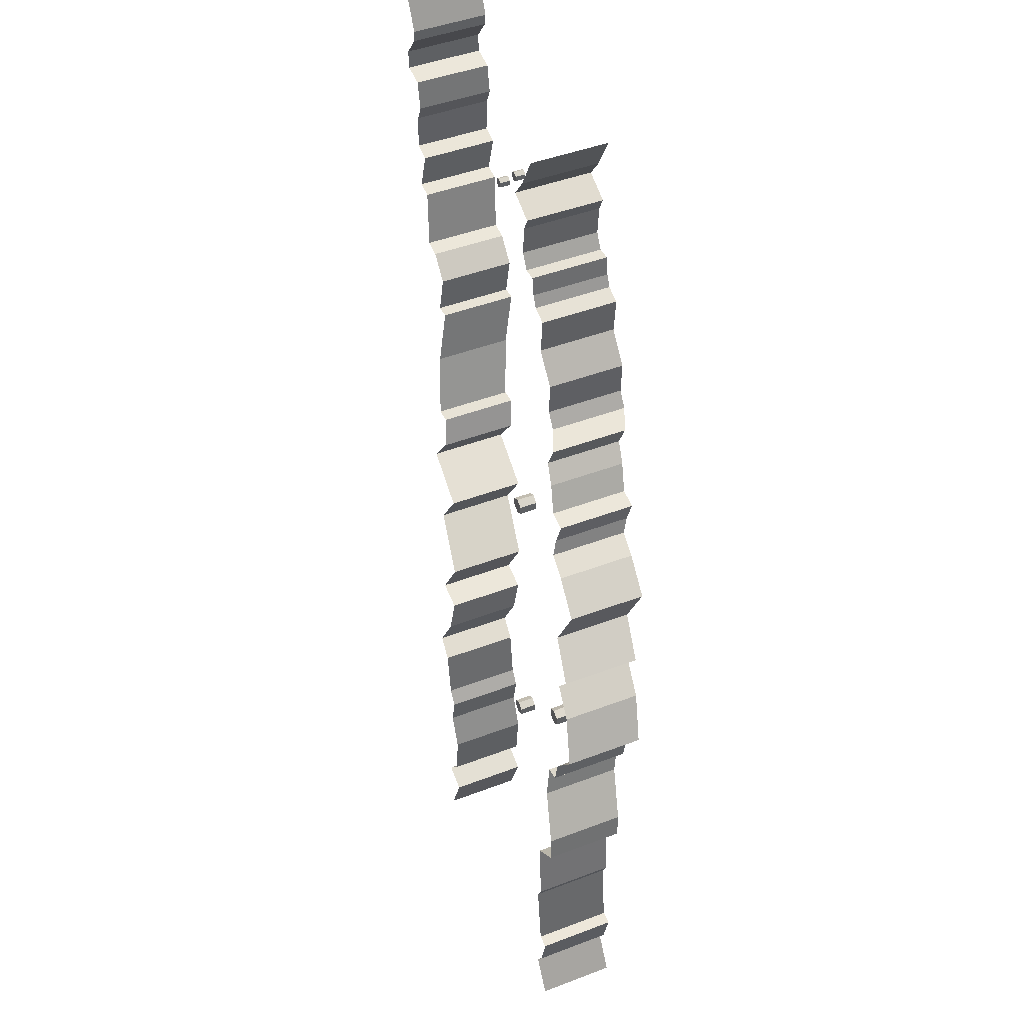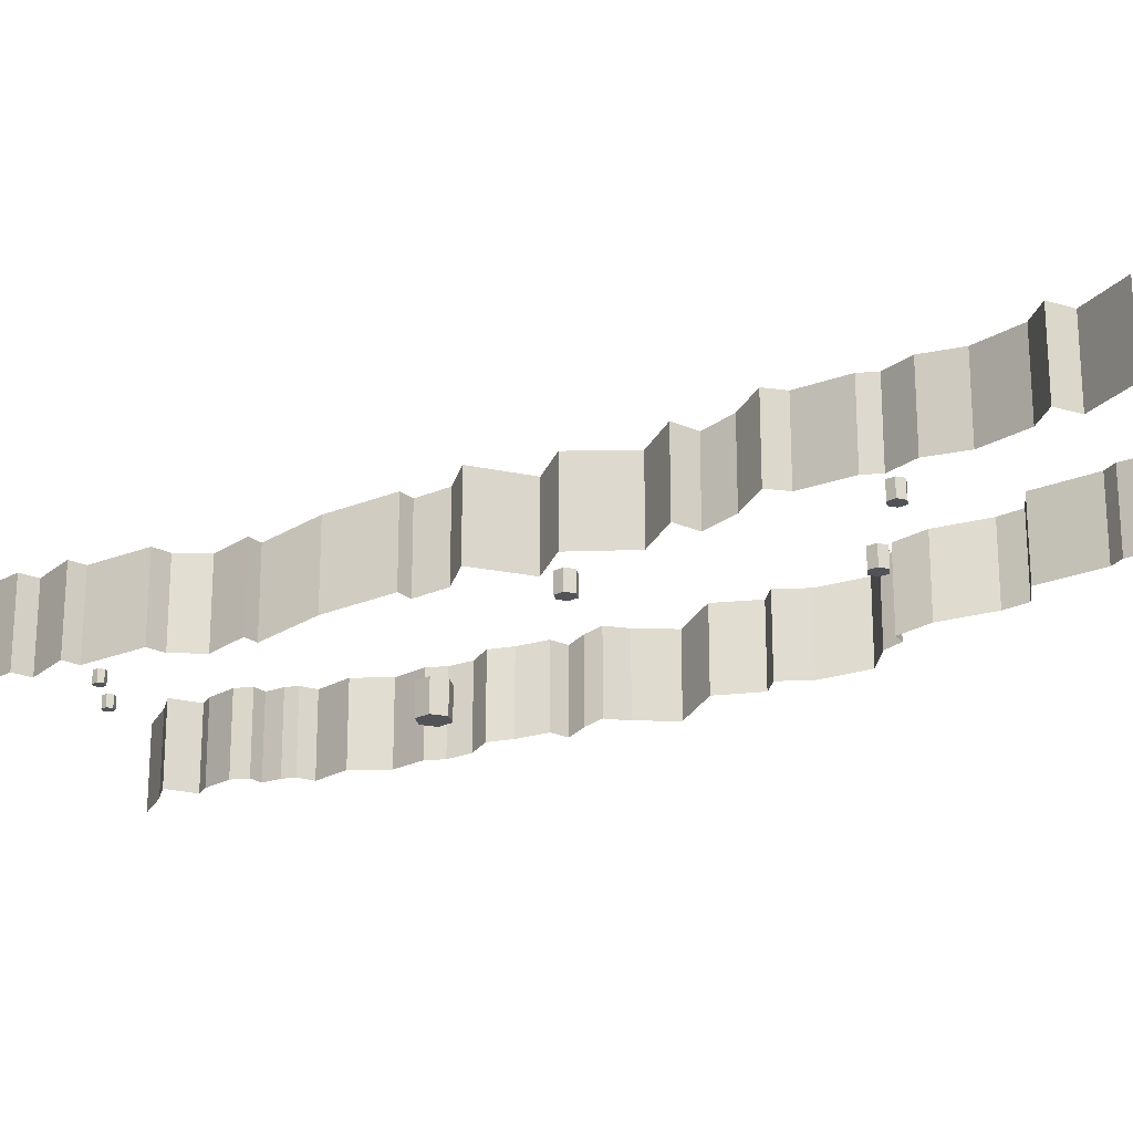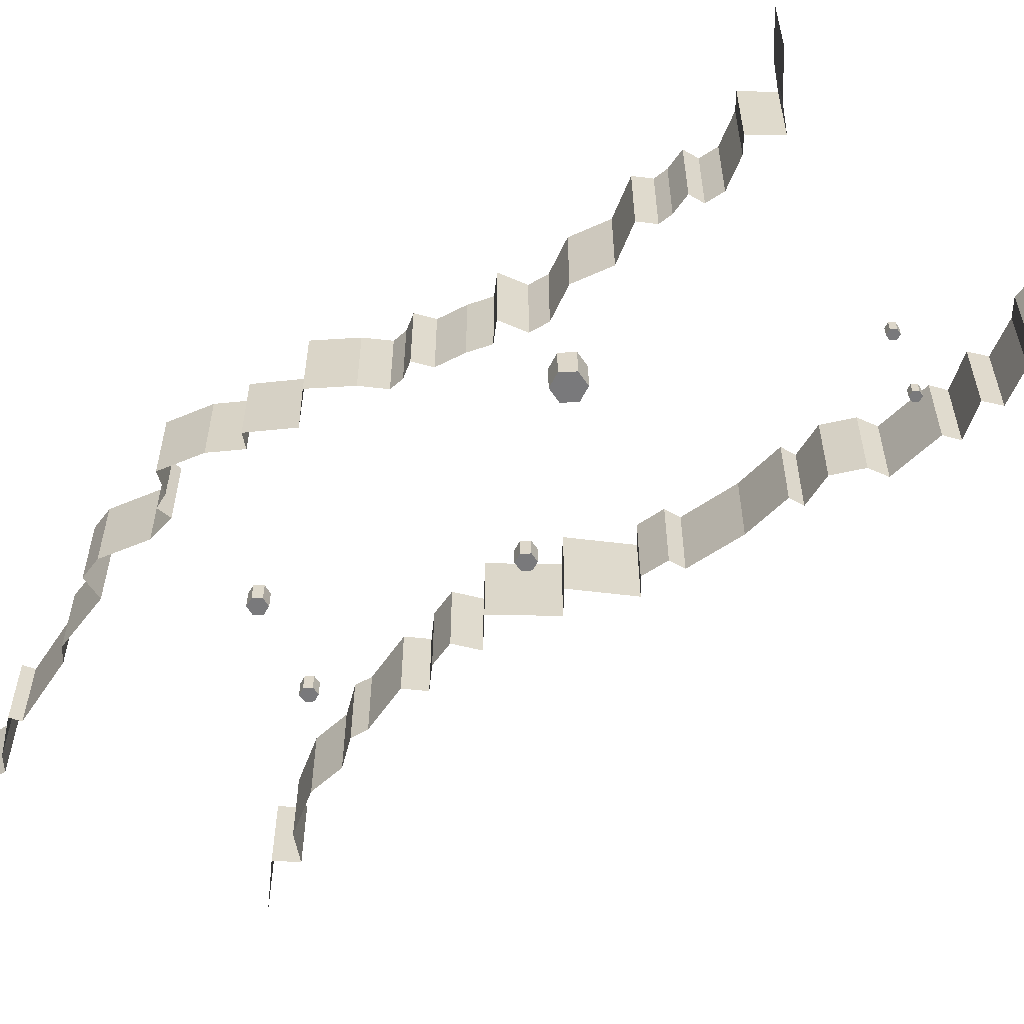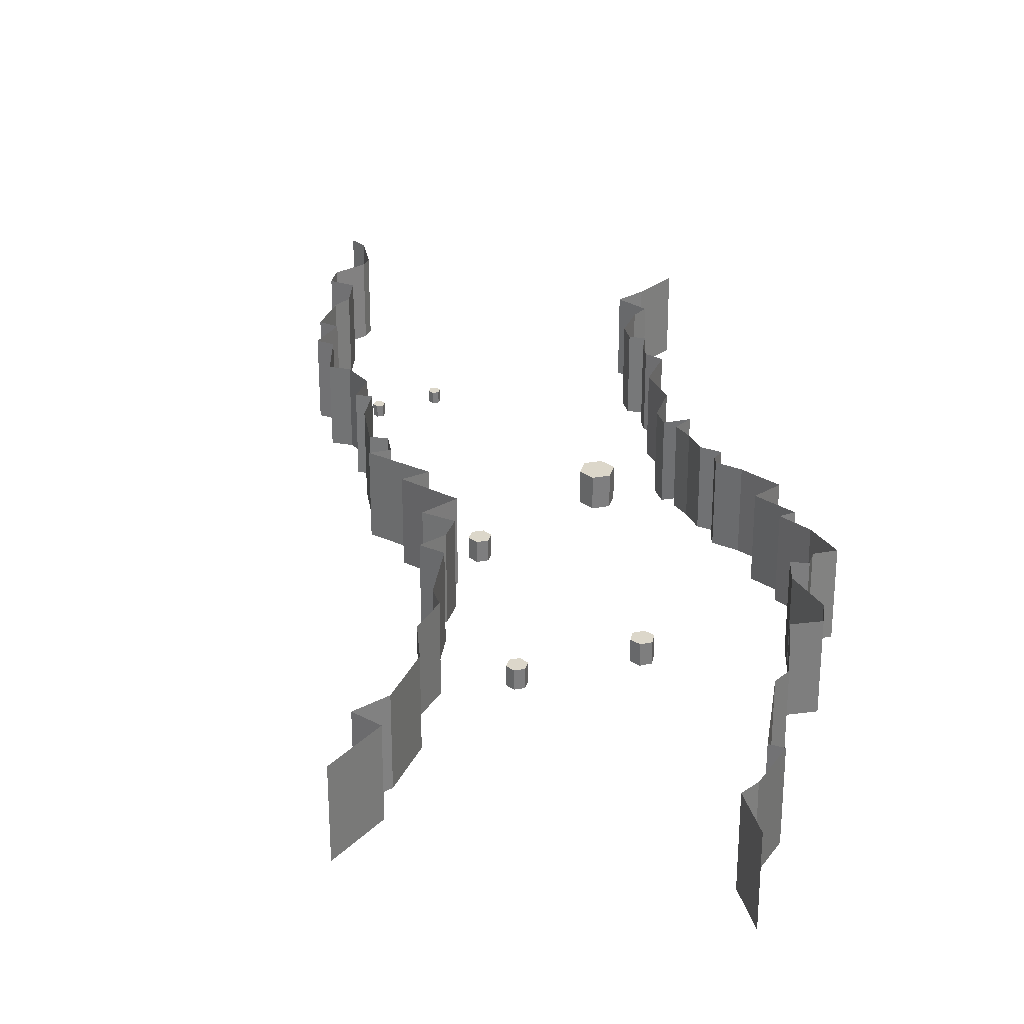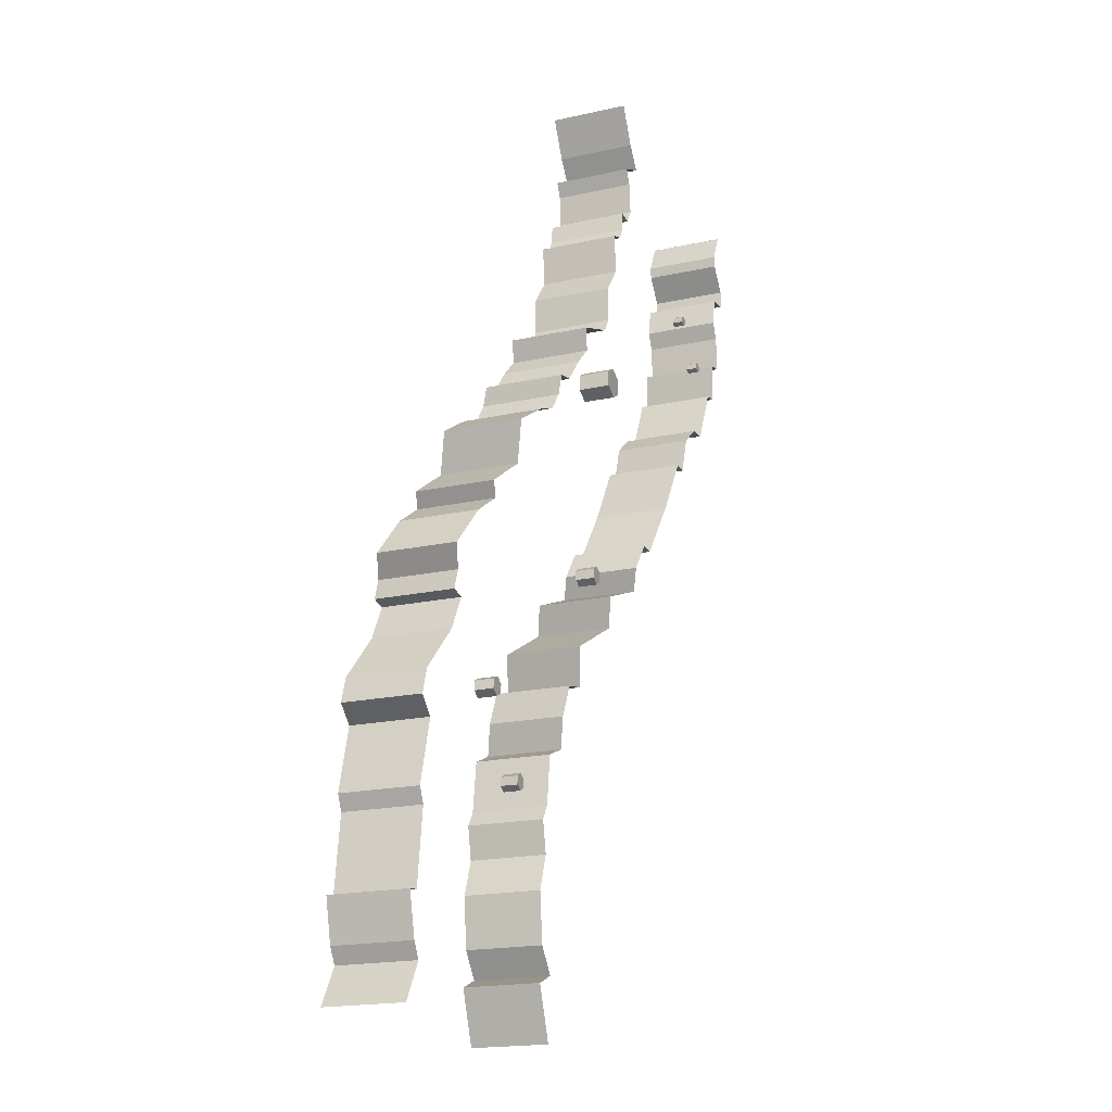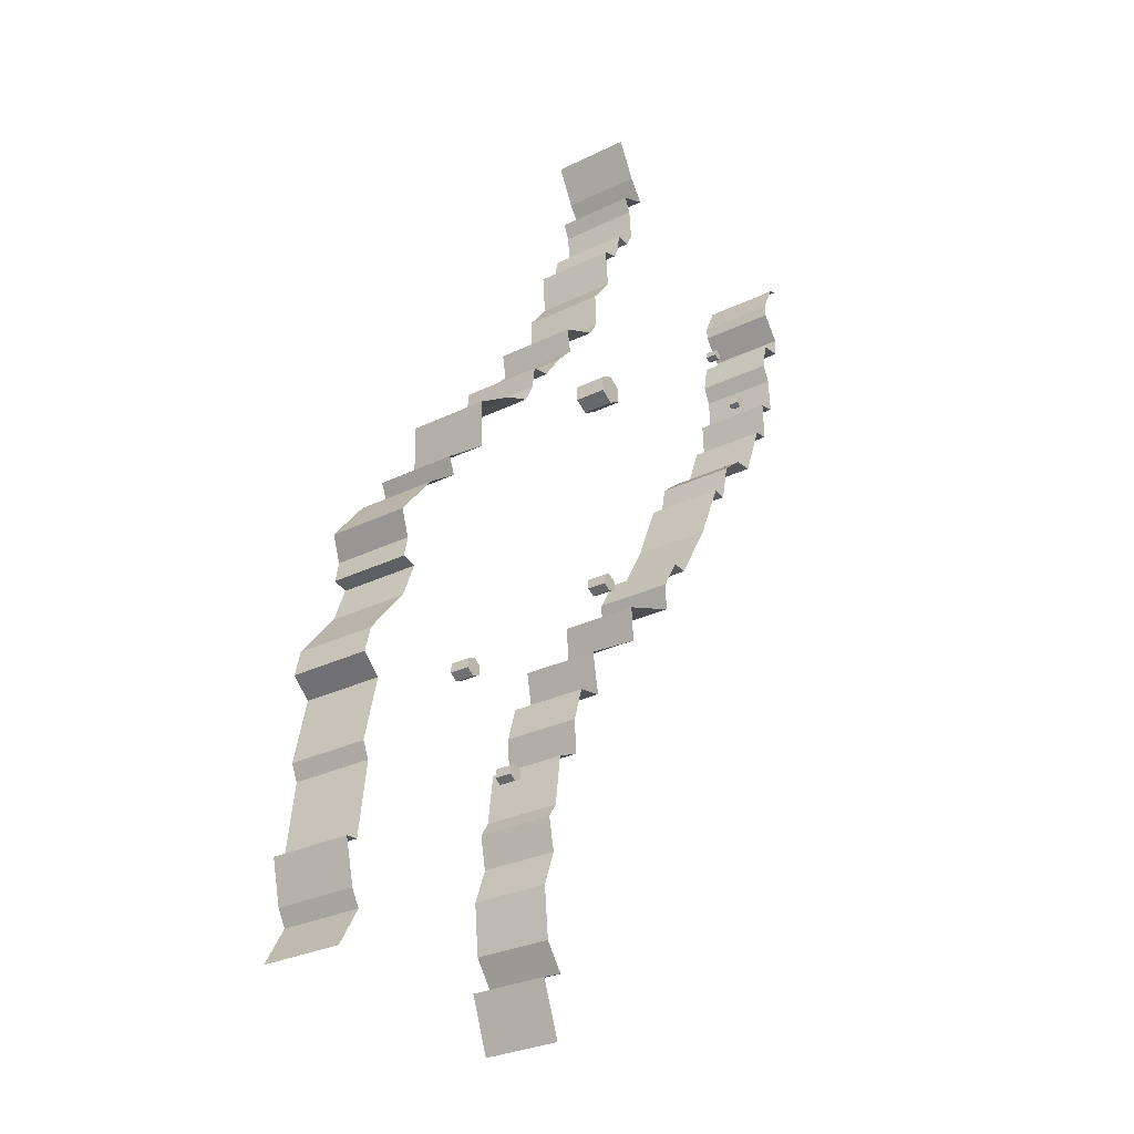
<metadata>
{"format":"obj","ext":"obj","renderer":"f3d","projection":"perspective","resolution":1024,"background":"white","views":[{"elev":46.7,"azim":-113.3,"up":"+Z"},{"elev":-22.1,"azim":130.7,"up":"+Y"},{"elev":-57.9,"azim":-26.3,"up":"+Y"},{"elev":30.7,"azim":-164.4,"up":"+Y"},{"elev":-19.3,"azim":-67.5,"up":"+Z"},{"elev":-30.0,"azim":-54.8,"up":"+Z"}]}
</metadata>
<code>
o Plane
v 16.11 -0.5641 84.37
v 16.11 2.862 84.37
v 17.59 -0.5641 85.22
v 17.59 2.862 85.22
v 17.6 -0.5641 86.93
v 17.6 2.862 86.93
v 16.11 -0.5641 87.79
v 16.11 2.862 87.79
v 14.63 -0.5641 86.94
v 14.63 2.862 86.94
v 14.62 -0.5641 85.23
v 14.62 2.862 85.23
v -41.58 14.82 -9.249
v -41.58 20.78 -9.249
v -38.99 14.82 -7.764
v -38.99 20.78 -7.764
v -38.98 14.82 -4.781
v -38.98 20.78 -4.781
v -41.56 14.82 -3.284
v -41.56 20.78 -3.284
v -44.15 14.82 -4.77
v -44.15 20.78 -4.77
v -44.16 14.82 -7.752
v -44.16 20.78 -7.752
v -95.71 24.43 -58.3
v -95.71 30.42 -58.3
v -93.02 24.43 -56.98
v -93.02 30.42 -56.98
v -92.82 24.43 -53.99
v -92.82 30.42 -53.99
v -95.3 24.43 -52.32
v -95.3 30.42 -52.32
v -98 24.43 -53.64
v -98 30.42 -53.64
v -98.2 24.43 -56.63
v -98.2 30.42 -56.63
v -58.43 2.238 45.48
v -58.42 11.9 45.48
v -54.24 2.238 47.89
v -54.24 11.9 47.89
v -54.23 2.238 52.71
v -54.23 11.9 52.71
v -58.4 2.238 55.14
v -58.4 11.9 55.14
v -62.59 2.238 52.73
v -62.59 11.9 52.73
v -62.6 2.238 47.9
v -62.6 11.9 47.9
v -71.16 27.59 -80.24
v -71.16 32.9 -80.24
v -68.86 27.59 -78.92
v -68.86 32.9 -78.92
v -68.86 27.59 -76.27
v -68.86 32.9 -76.27
v -71.15 27.59 -74.94
v -71.15 32.9 -74.94
v -73.45 27.59 -76.26
v -73.45 32.9 -76.26
v -73.46 27.59 -78.91
v -73.46 32.9 -78.91
v -43.06 26.36 -61.39
v -43.06 50.81 -61.39
v -50.04 51.57 -64.48
v -50.04 27.12 -64.48
v -52.2 27.12 -80.77
v -52.2 51.57 -80.77
v -55.26 51.57 -85.45
v -55.26 27.12 -85.45
v 1.372 3.031 97.2
v 1.372 -0.3954 97.2
v 1.376 3.031 98.91
v 1.376 -0.3954 98.91
v 2.861 3.031 99.77
v 2.861 -0.3954 99.77
v 4.343 3.031 98.91
v 4.343 -0.3954 98.91
v 4.339 3.031 97.19
v 4.339 -0.3954 97.19
v 2.854 3.031 96.34
v 2.854 -0.3954 96.34
v -53.14 27.12 -95.75
v -53.14 51.57 -95.75
v -57.33 51.57 -107.1
v -57.33 27.12 -107.1
v -55.72 27.12 -123
v -55.72 51.57 -123
v -49.63 51.57 -131
v -49.63 27.12 -131
v -57.34 27.12 -134.1
v -57.34 51.57 -134.1
v -51.06 27.12 -150.9
v -51.06 51.57 -150.9
v -46.62 24.25 -51.98
v -46.62 48.7 -51.98
v -45.87 22.32 -42.33
v -45.86 46.78 -42.33
v -37.19 22.32 -40.55
v -37.19 46.78 -40.55
v -42.39 20.44 -28.96
v -42.39 44.89 -28.96
v -24.87 17.34 -18.36
v -24.87 41.8 -18.36
v -29.11 15.07 -9.299
v -29.11 39.53 -9.299
v -10.84 13.92 -2.182
v -10.84 38.38 -2.183
v -14.5 11.72 4.533
v -14.5 36.18 4.533
v -10.99 10.03 12.98
v -10.99 34.49 12.98
v -5.997 10.03 12.61
v -5.997 34.49 12.61
v 1.244 6.795 29.95
v 1.244 31.25 29.95
v 4.409 3.259 45.98
v 4.409 27.71 45.98
v 8.994 3.259 45.61
v 8.994 27.71 45.61
v 9.351 1.8 56.54
v 9.351 26.26 56.54
v 16.67 1.434 62.82
v 16.67 25.89 62.82
v 22.66 1.182 63.07
v 22.66 25.64 63.07
v 27.3 -0.429 79.61
v 27.3 24.03 79.61
v 32.38 -0.429 80.48
v 32.38 24.03 80.48
v 30.41 -1.278 92.27
v 30.41 23.18 92.27
v 36.08 -1.278 93.54
v 36.08 23.18 93.54
v 35.35 -1.278 105.1
v 35.35 23.18 105.1
v 32.94 -1.278 110.4
v 32.94 23.18 110.4
v 34.67 -1.278 119.4
v 34.67 23.18 119.4
v 41.94 -1.278 120.6
v 41.94 23.18 120.6
v 42.28 -1.278 126.5
v 42.28 23.18 126.5
v 36.19 -1.278 134.2
v 36.19 23.18 134.2
v 35.82 -1.278 137.8
v 35.82 23.18 137.8
v 40.49 -1.278 147.3
v 40.49 23.18 147.3
v 44.73 -1.278 149.7
v 44.73 23.18 149.7
v -55.78 -1.277 149.9
v -55.78 23.18 149.9
v -49.75 -1.277 138.4
v -49.75 23.18 138.4
v -44.8 -1.277 131.6
v -44.8 23.18 131.6
v -53.57 -1.277 127.6
v -53.57 23.18 127.6
v -51.44 -1.277 123
v -51.44 23.18 123
v -50.65 -1.277 113.4
v -50.65 23.18 113.4
v -53.33 -1.277 108.7
v -53.33 23.18 108.7
v -57.79 -1.277 109
v -57.79 23.18 109
v -58.67 -1.277 103
v -58.67 23.18 103
v -60.36 -1.277 99.35
v -60.36 23.18 99.35
v -65.49 -1.277 97.6
v -65.49 23.18 97.6
v -64.45 -1.277 85.6
v -64.45 23.18 85.6
v -71.65 -1.277 76.54
v -71.65 23.18 76.54
v -71.33 -1.277 65.76
v -71.33 23.18 65.76
v -74.42 -1.277 60.95
v -74.42 23.18 60.95
v -81.94 1.913 59.15
v -81.94 26.37 59.15
v -79.61 2.638 52.61
v -79.61 27.09 52.61
v -84.28 3.486 47.23
v -84.28 27.94 47.23
v -88.95 4.735 39.73
v -88.95 29.19 39.73
v -94.85 4.736 38.64
v -94.85 29.19 38.64
v -94.12 6.029 32.84
v -94.12 30.48 32.84
v -95.43 7.459 28.1
v -95.43 31.91 28.1
v -102.9 8.151 25.05
v -102.9 32.61 25.05
v -114 9.37 17.82
v -114 33.83 17.82
v -110 12.19 5.903
v -110 36.65 5.903
v -121.7 14.33 -2.956
v -121.7 38.79 -2.956
v -118.6 15.21 -7.238
v -118.6 39.66 -7.238
v -127.3 16.39 -13.53
v -127.3 40.84 -13.53
v -135.7 18.95 -25.48
v -135.7 43.4 -25.48
v -130.8 20.81 -31.66
v -130.8 45.26 -31.66
v -131 21.71 -37.22
v -131 46.16 -37.22
v -126.5 21.71 -38.28
v -126.5 46.16 -38.28
v -128.7 23.43 -47.8
v -128.7 47.88 -47.8
v -138.3 25.99 -61.16
v -138.3 50.45 -61.16
v -139.6 26.62 -68.69
v -139.6 51.07 -68.69
v -132.7 27.45 -73.31
v -132.7 51.91 -73.31
v -136.2 28.41 -92.84
v -136.2 52.86 -92.84
v -134 28.41 -97.56
v -134 52.86 -97.56
v -136.8 28.41 -120.6
v -136.8 52.86 -120.6
v -140.8 28.41 -121.1
v -140.8 52.86 -121.1
v -137.6 28.41 -134
v -137.6 52.86 -134
v -134.9 28.41 -138.8
v -134.9 52.86 -138.8
v -141.6 28.41 -150.4
v -141.6 52.86 -150.4
f 1 2 4 3
f 3 4 6 5
f 5 6 8 7
f 7 8 10 9
f 4 2 12 10 8 6
f 9 10 12 11
f 11 12 2 1
f 1 3 5 7 9 11
f 13 14 16 15
f 15 16 18 17
f 17 18 20 19
f 19 20 22 21
f 16 14 24 22 20 18
f 21 22 24 23
f 23 24 14 13
f 13 15 17 19 21 23
f 25 26 28 27
f 27 28 30 29
f 29 30 32 31
f 31 32 34 33
f 28 26 36 34 32 30
f 33 34 36 35
f 35 36 26 25
f 25 27 29 31 33 35
f 37 38 40 39
f 39 40 42 41
f 41 42 44 43
f 43 44 46 45
f 40 38 48 46 44 42
f 45 46 48 47
f 47 48 38 37
f 37 39 41 43 45 47
f 49 50 52 51
f 51 52 54 53
f 53 54 56 55
f 55 56 58 57
f 52 50 60 58 56 54
f 57 58 60 59
f 59 60 50 49
f 49 51 53 55 57 59
f 63 64 61 62
f 66 65 64 63
f 67 68 65 66
f 82 81 68 67
f 80 78 76 74 72 70
f 70 69 79 80
f 72 71 69 70
f 77 79 69 71 73 75
f 74 73 71 72
f 76 75 73 74
f 78 77 75 76
f 80 79 77 78
f 83 84 81 82
f 86 85 84 83
f 87 88 85 86
f 90 89 88 87
f 92 91 89 90
f 62 61 93 94
f 94 93 95 96
f 96 95 97 98
f 98 97 99 100
f 100 99 101 102
f 102 101 103 104
f 104 103 105 106
f 106 105 107 108
f 108 107 109 110
f 110 109 111 112
f 112 111 113 114
f 114 113 115 116
f 116 115 117 118
f 118 117 119 120
f 120 119 121 122
f 122 121 123 124
f 124 123 125 126
f 126 125 127 128
f 128 127 129 130
f 130 129 131 132
f 132 131 133 134
f 134 133 135 136
f 136 135 137 138
f 138 137 139 140
f 140 139 141 142
f 142 141 143 144
f 144 143 145 146
f 146 145 147 148
f 148 147 149 150
f 152 151 153 154
f 154 153 155 156
f 156 155 157 158
f 158 157 159 160
f 160 159 161 162
f 162 161 163 164
f 164 163 165 166
f 166 165 167 168
f 168 167 169 170
f 170 169 171 172
f 172 171 173 174
f 174 173 175 176
f 176 175 177 178
f 178 177 179 180
f 180 179 181 182
f 182 181 183 184
f 184 183 185 186
f 186 185 187 188
f 188 187 189 190
f 190 189 191 192
f 192 191 193 194
f 194 193 195 196
f 196 195 197 198
f 198 197 199 200
f 200 199 201 202
f 202 201 203 204
f 204 203 205 206
f 206 205 207 208
f 208 207 209 210
f 210 209 211 212
f 212 211 213 214
f 214 213 215 216
f 216 215 217 218
f 218 217 219 220
f 220 219 221 222
f 222 221 223 224
f 224 223 225 226
f 226 225 227 228
f 228 227 229 230
f 230 229 231 232
f 232 231 233 234
f 234 233 235 236

</code>
